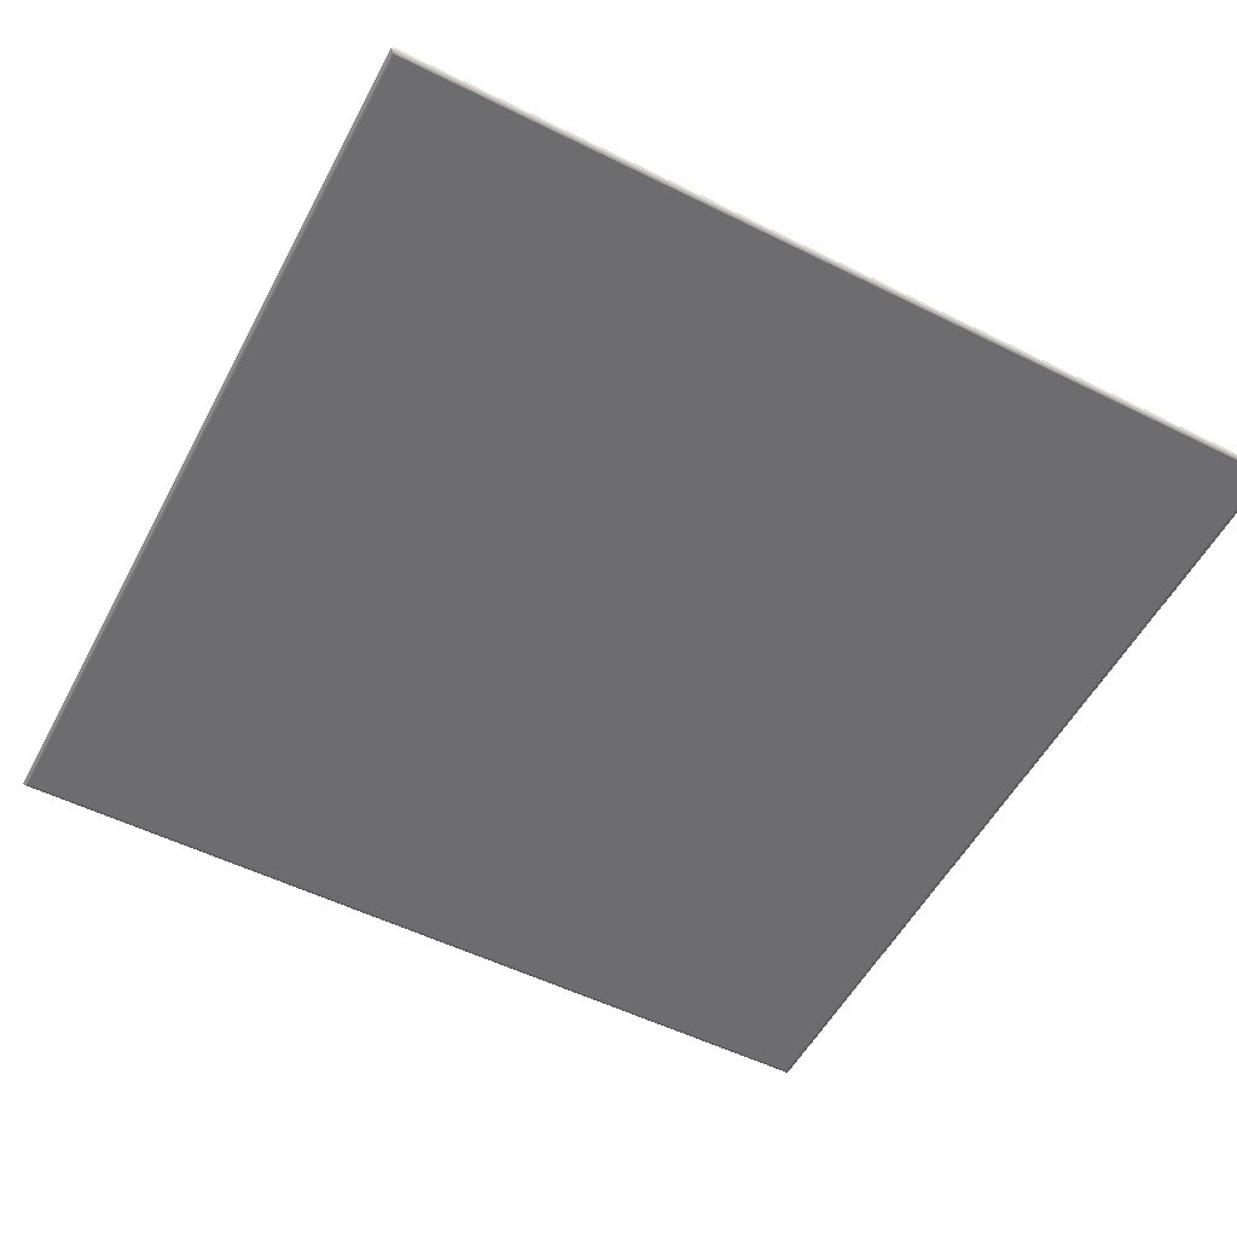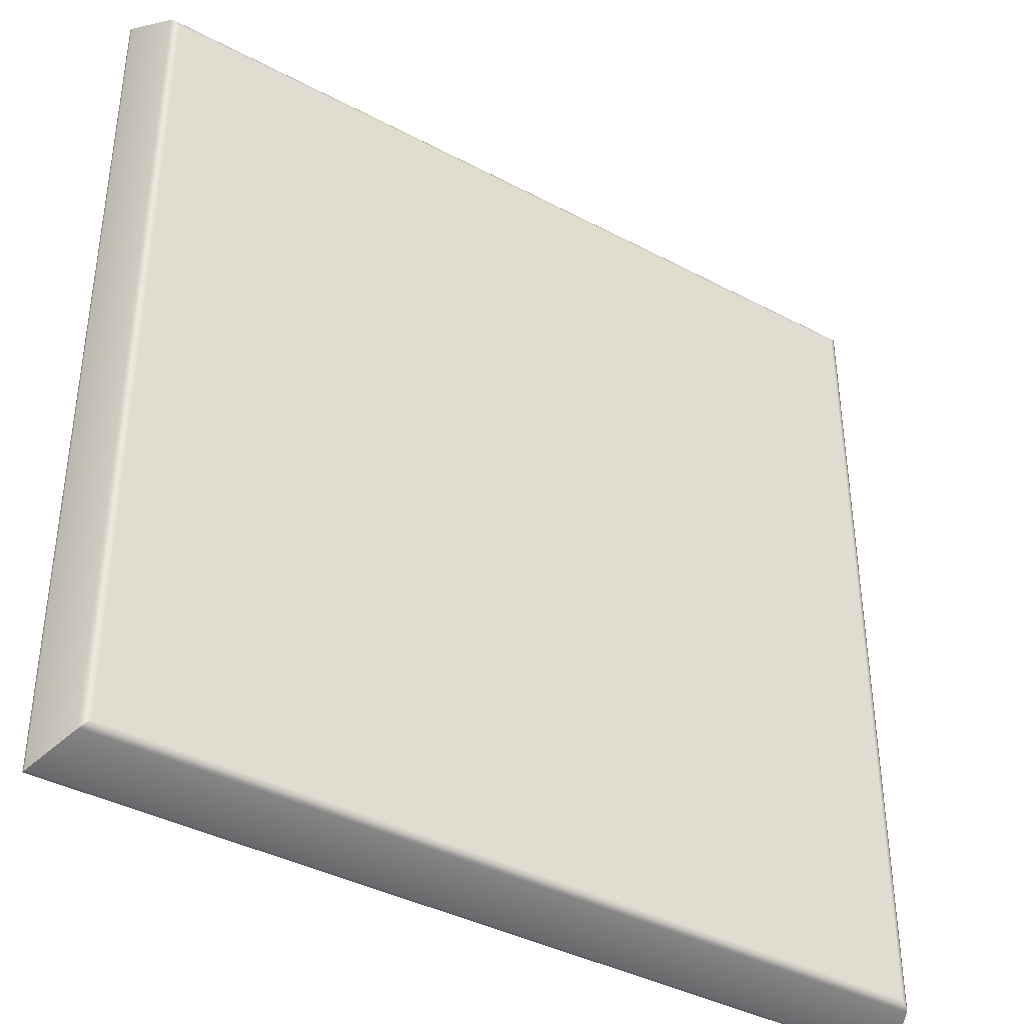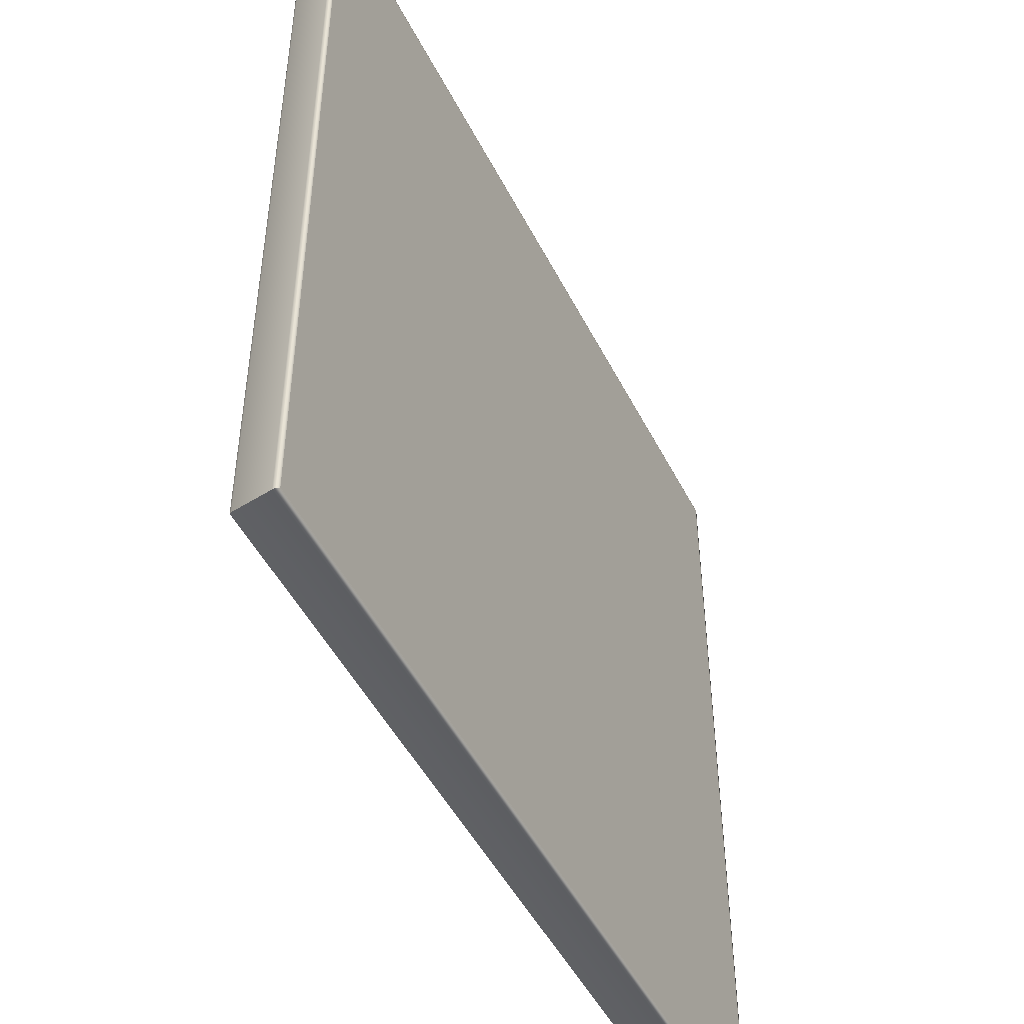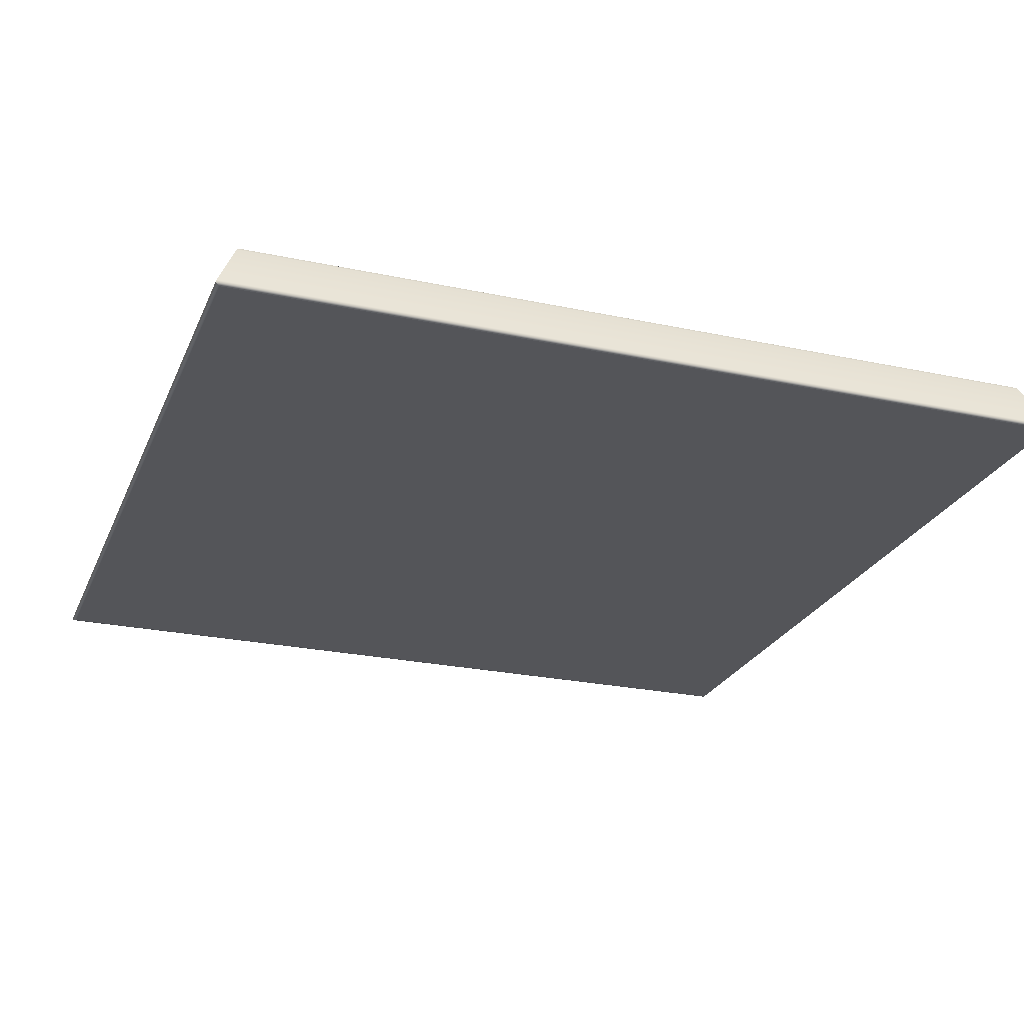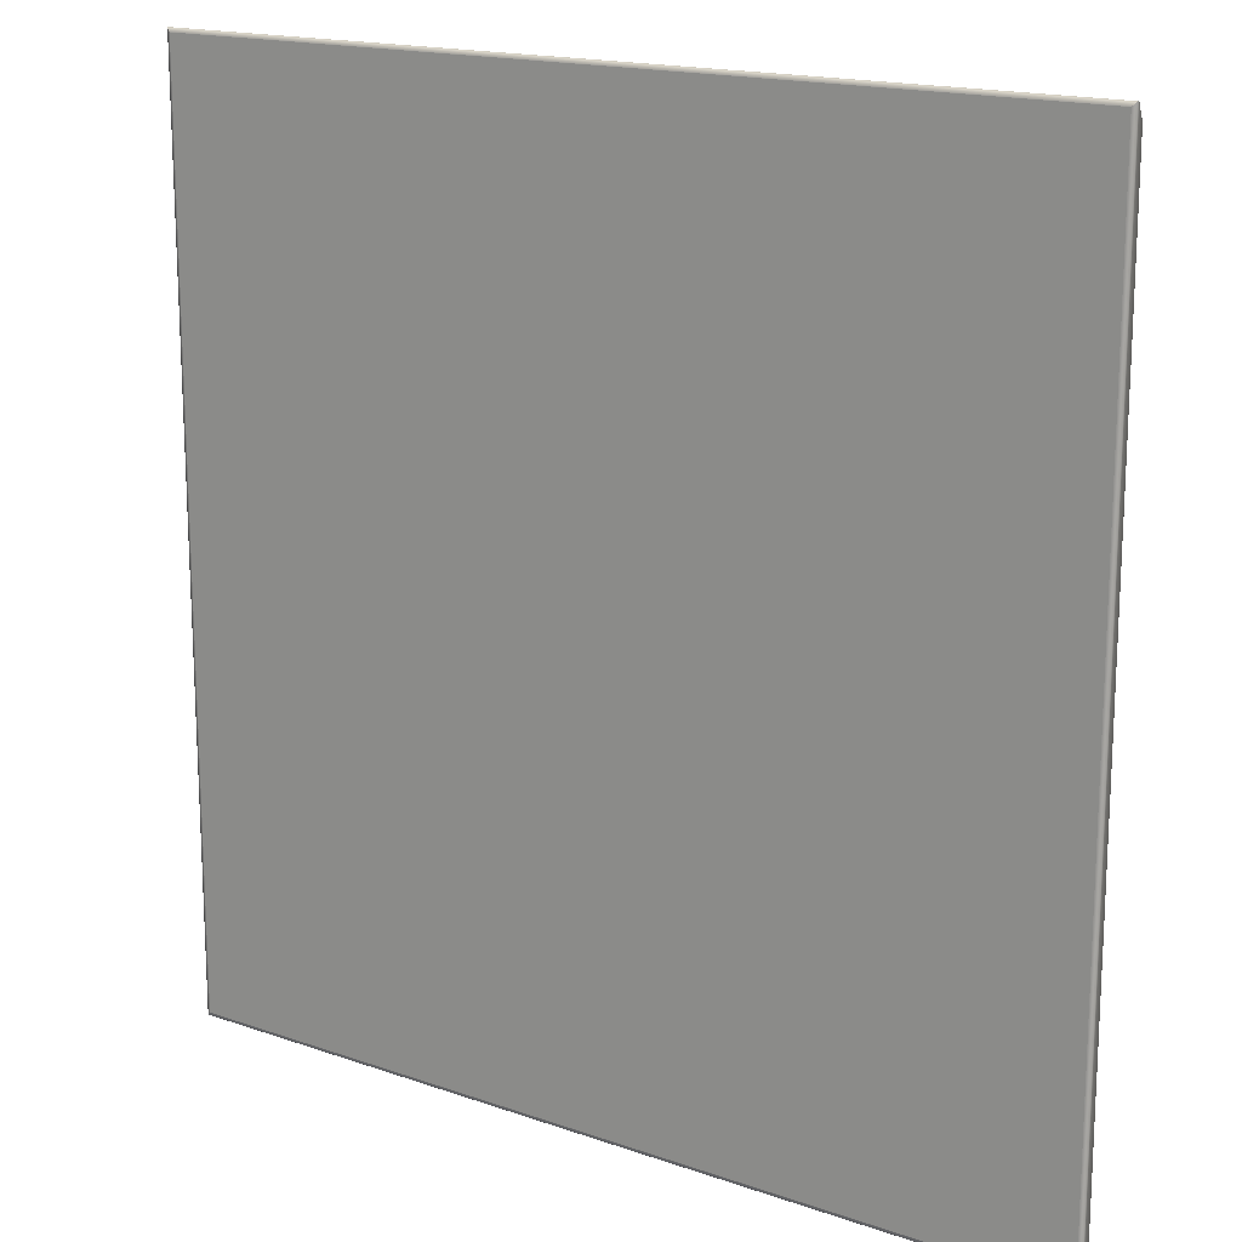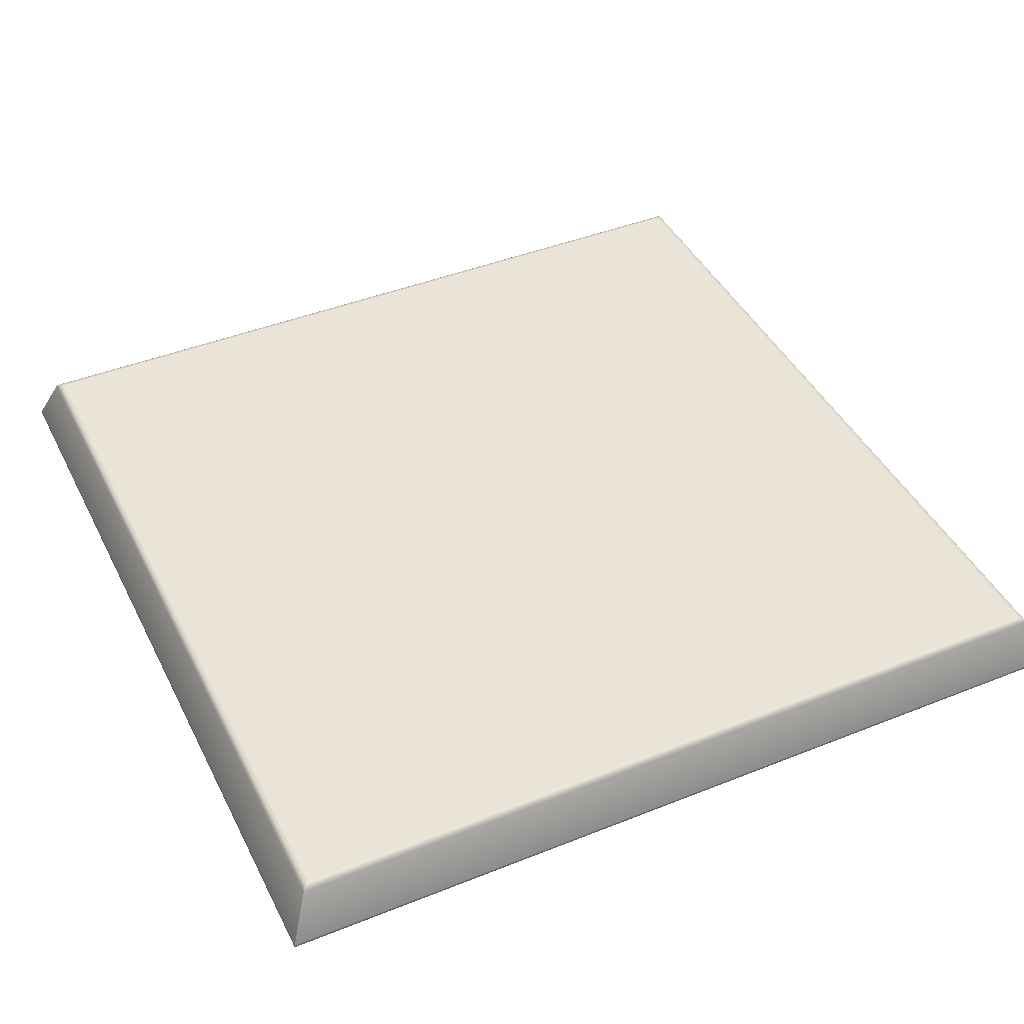
<metadata>
{"format":"obj","ext":"obj","renderer":"f3d","projection":"perspective","resolution":1024,"background":"white","views":[{"elev":-54.1,"azim":-117.7,"up":"+Y"},{"elev":-39.0,"azim":146.4,"up":"+Z"},{"elev":-48.9,"azim":-63.8,"up":"+Z"},{"elev":-24.7,"azim":-19.3,"up":"+Y"},{"elev":16.4,"azim":35.7,"up":"+Z"},{"elev":43.2,"azim":-25.3,"up":"+Y"}]}
</metadata>
<code>
g go_game_board
v 8.979 -0.0212 -8.979
v -8.979 -0.0212 8.979
v -8.979 -0.0212 -8.979
v 8.979 -0.0212 8.979
v -8.979 -0.0212 8.979
v 8.979 -0.0212 8.979
v 9.049 -0.03246 9.049
v -9.049 -0.03246 9.049
v 9.103 -0.06624 9.103
v -9.103 -0.06624 9.103
v 9.14 -0.1225 9.14
v -9.14 -0.1225 9.14
v -9.582 -1.164 9.582
v 9.582 -1.164 9.582
v 9.593 -1.22 9.593
v -9.593 -1.22 9.593
v 9.568 -1.254 9.568
v -9.568 -1.254 9.568
v 9.508 -1.264 9.508
v -9.508 -1.264 9.508
v 8.979 -0.0212 8.979
v 8.979 -0.0212 -8.979
v 9.049 -0.03246 -9.049
v 9.049 -0.03246 9.049
v 9.103 -0.06624 -9.103
v 9.103 -0.06624 9.103
v 9.14 -0.1225 -9.14
v 9.14 -0.1225 9.14
v 9.582 -1.164 9.582
v 9.582 -1.164 -9.582
v 9.593 -1.22 -9.593
v 9.593 -1.22 9.593
v 9.568 -1.254 -9.568
v 9.568 -1.254 9.568
v 9.508 -1.264 -9.508
v 9.508 -1.264 9.508
v 8.979 -0.0212 -8.979
v -8.979 -0.0212 -8.979
v -9.049 -0.03246 -9.049
v 9.049 -0.03246 -9.049
v -9.103 -0.06624 -9.103
v 9.103 -0.06624 -9.103
v -9.14 -0.1225 -9.14
v 9.14 -0.1225 -9.14
v 9.582 -1.164 -9.582
v -9.582 -1.164 -9.582
v -9.593 -1.22 -9.593
v 9.593 -1.22 -9.593
v -9.568 -1.254 -9.568
v 9.568 -1.254 -9.568
v -9.508 -1.264 -9.508
v 9.508 -1.264 -9.508
v -8.979 -0.0212 -8.979
v -8.979 -0.0212 8.979
v -9.049 -0.03246 9.049
v -9.049 -0.03246 -9.049
v -9.103 -0.06624 9.103
v -9.103 -0.06624 -9.103
v -9.14 -0.1225 9.14
v -9.14 -0.1225 -9.14
v -9.582 -1.164 -9.582
v -9.582 -1.164 9.582
v -9.593 -1.22 9.593
v -9.593 -1.22 -9.593
v -9.568 -1.254 9.568
v -9.568 -1.254 -9.568
v -9.508 -1.264 9.508
v -9.508 -1.264 -9.508
v 9.508 -1.264 9.508
v -9.508 -1.264 -9.508
v -9.508 -1.264 9.508
v 9.508 -1.264 -9.508
g go_game_board_0
f 3 2 1
f 2 4 1
f 7 6 5
f 7 5 8
f 9 7 8
f 9 8 10
f 11 9 10
f 11 10 12
f 11 12 13
f 14 11 13
f 15 14 13
f 13 16 15
f 16 17 15
f 16 18 17
f 18 19 17
f 18 20 19
f 23 22 21
f 21 24 23
f 25 23 24
f 24 26 25
f 27 25 26
f 27 26 28
f 27 28 29
f 30 27 29
f 31 30 29
f 29 32 31
f 32 33 31
f 32 34 33
f 35 33 34
f 34 36 35
f 39 38 37
f 39 37 40
f 41 39 40
f 41 40 42
f 43 41 42
f 43 42 44
f 43 44 45
f 46 43 45
f 47 46 45
f 45 48 47
f 48 49 47
f 48 50 49
f 50 51 49
f 50 52 51
f 55 54 53
f 55 53 56
f 57 55 56
f 57 56 58
f 59 57 58
f 59 58 60
f 59 60 61
f 62 59 61
f 63 62 61
f 61 64 63
f 64 65 63
f 64 66 65
f 66 67 65
f 66 68 67
f 71 70 69
f 70 72 69

</code>
